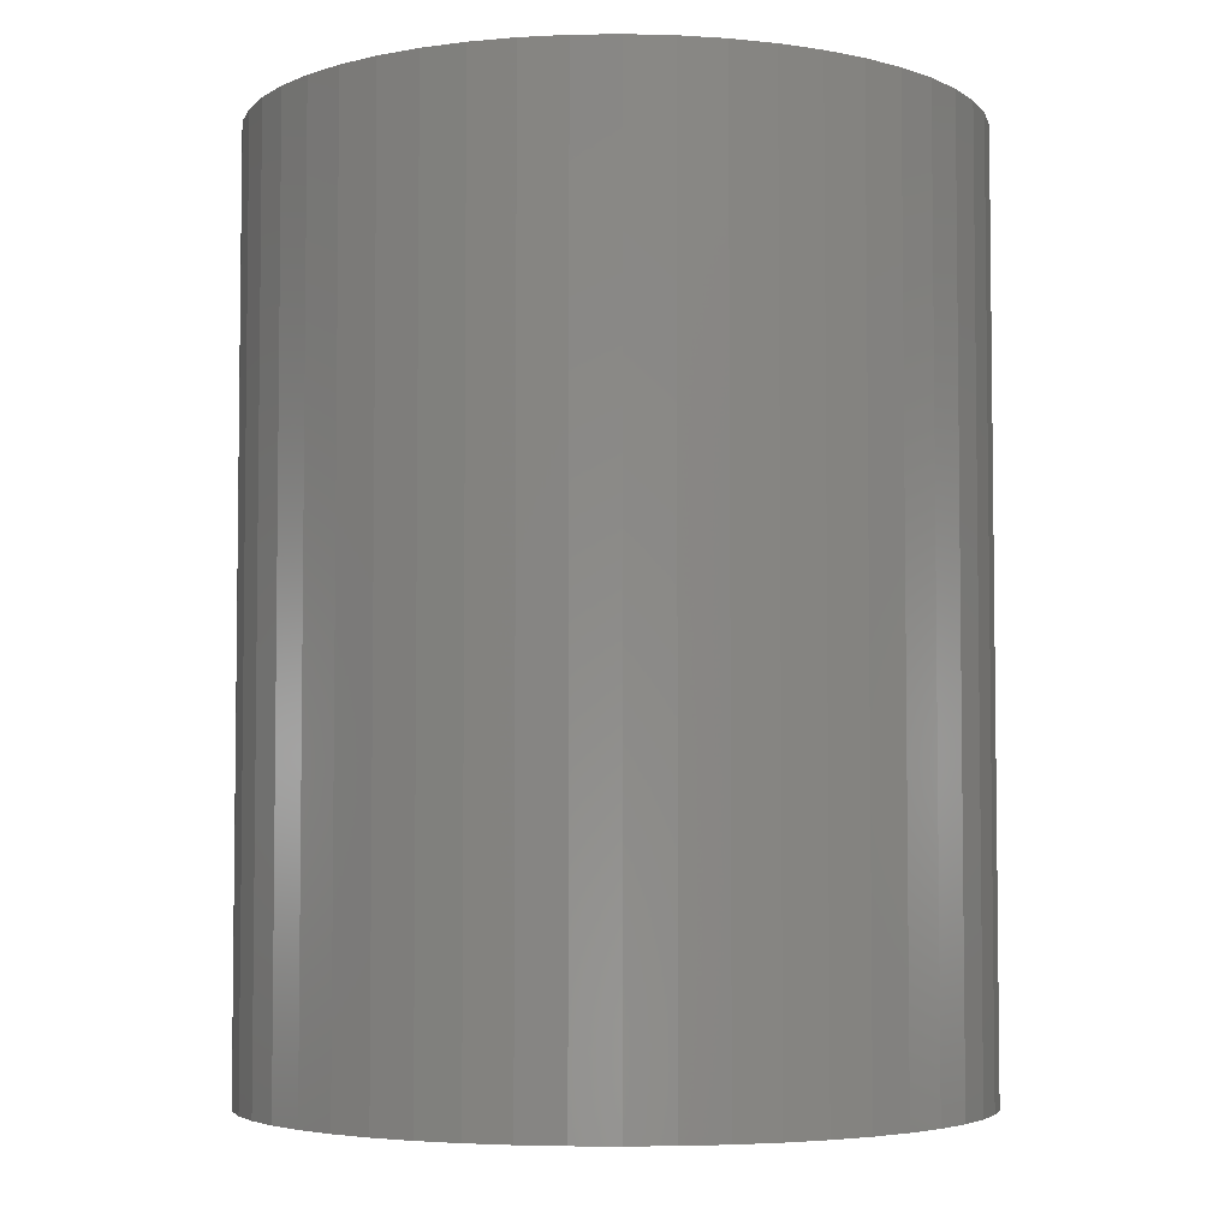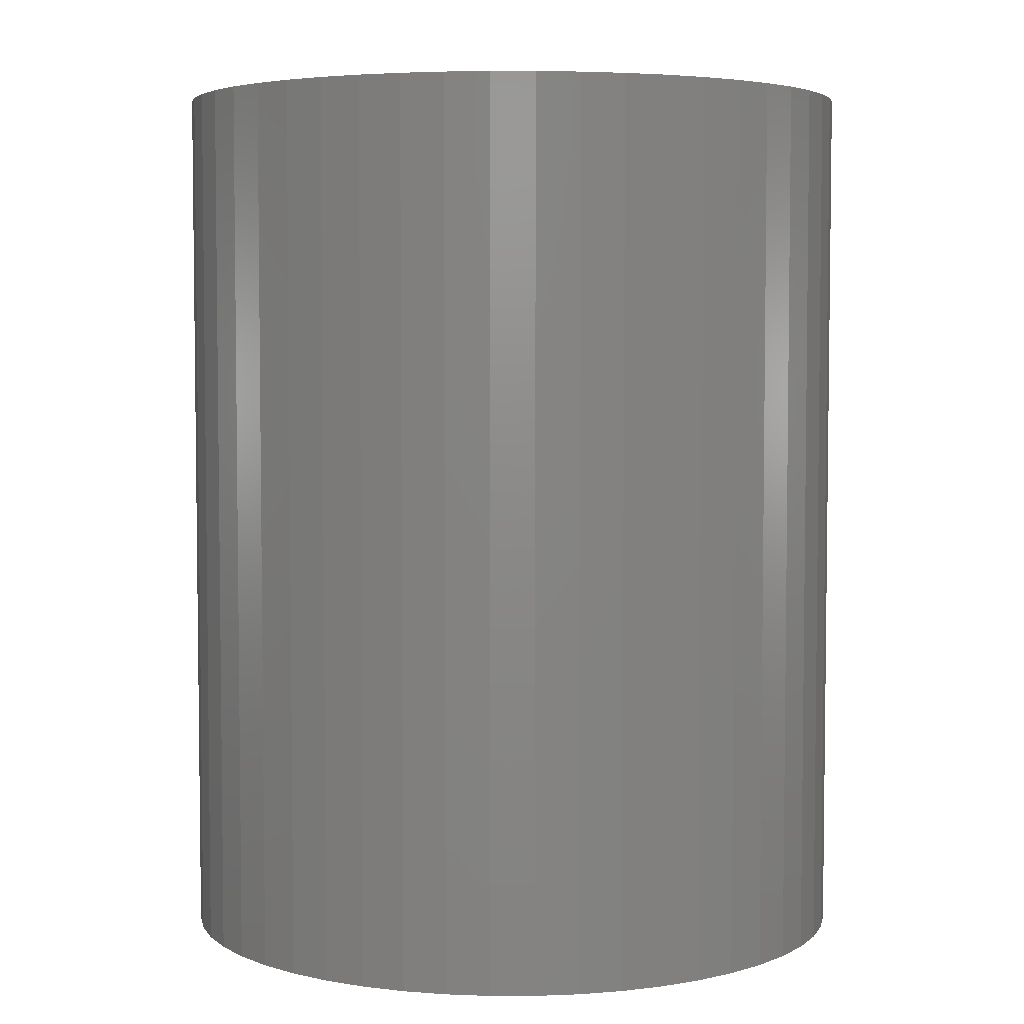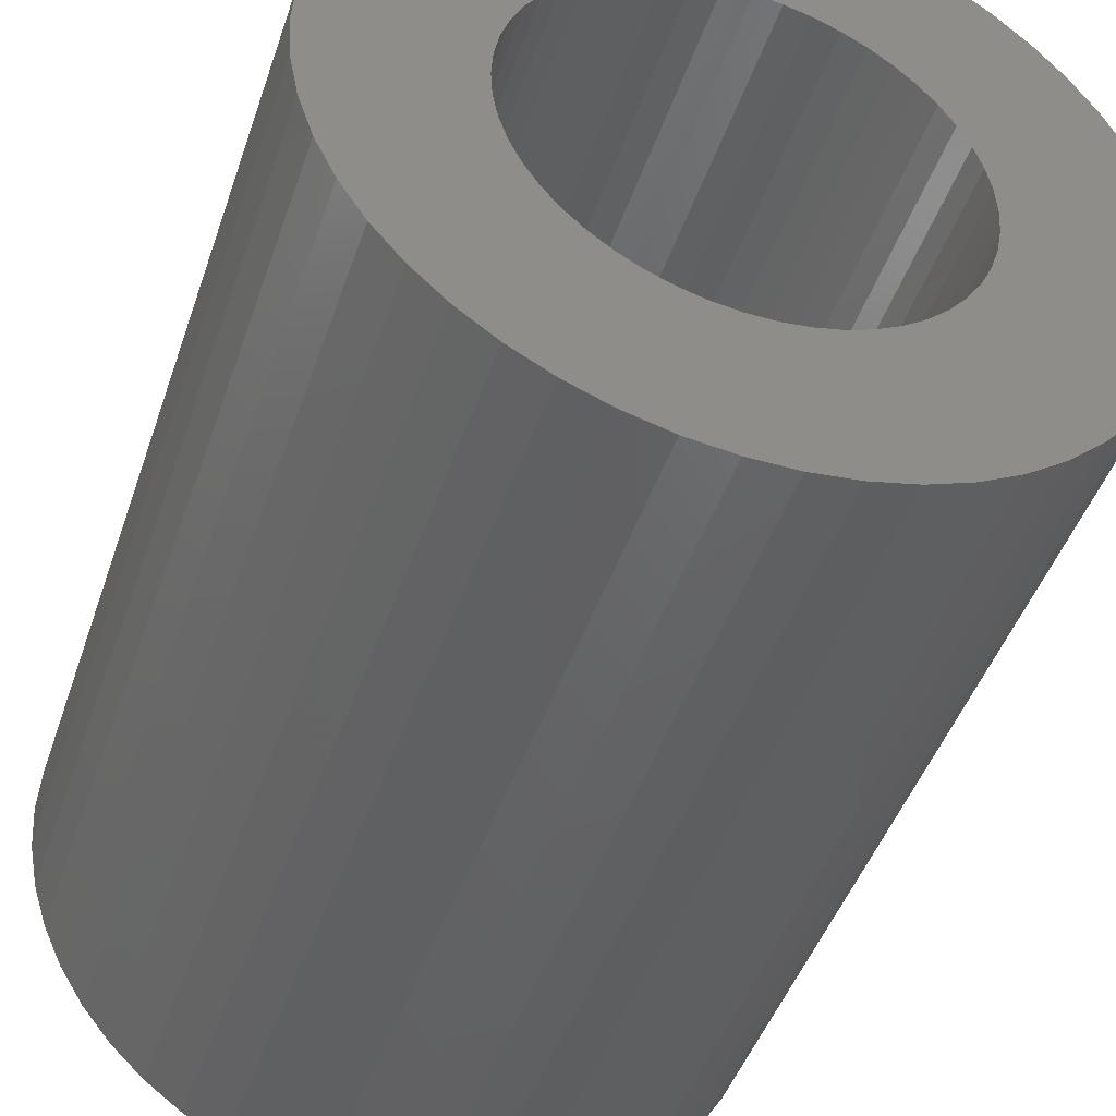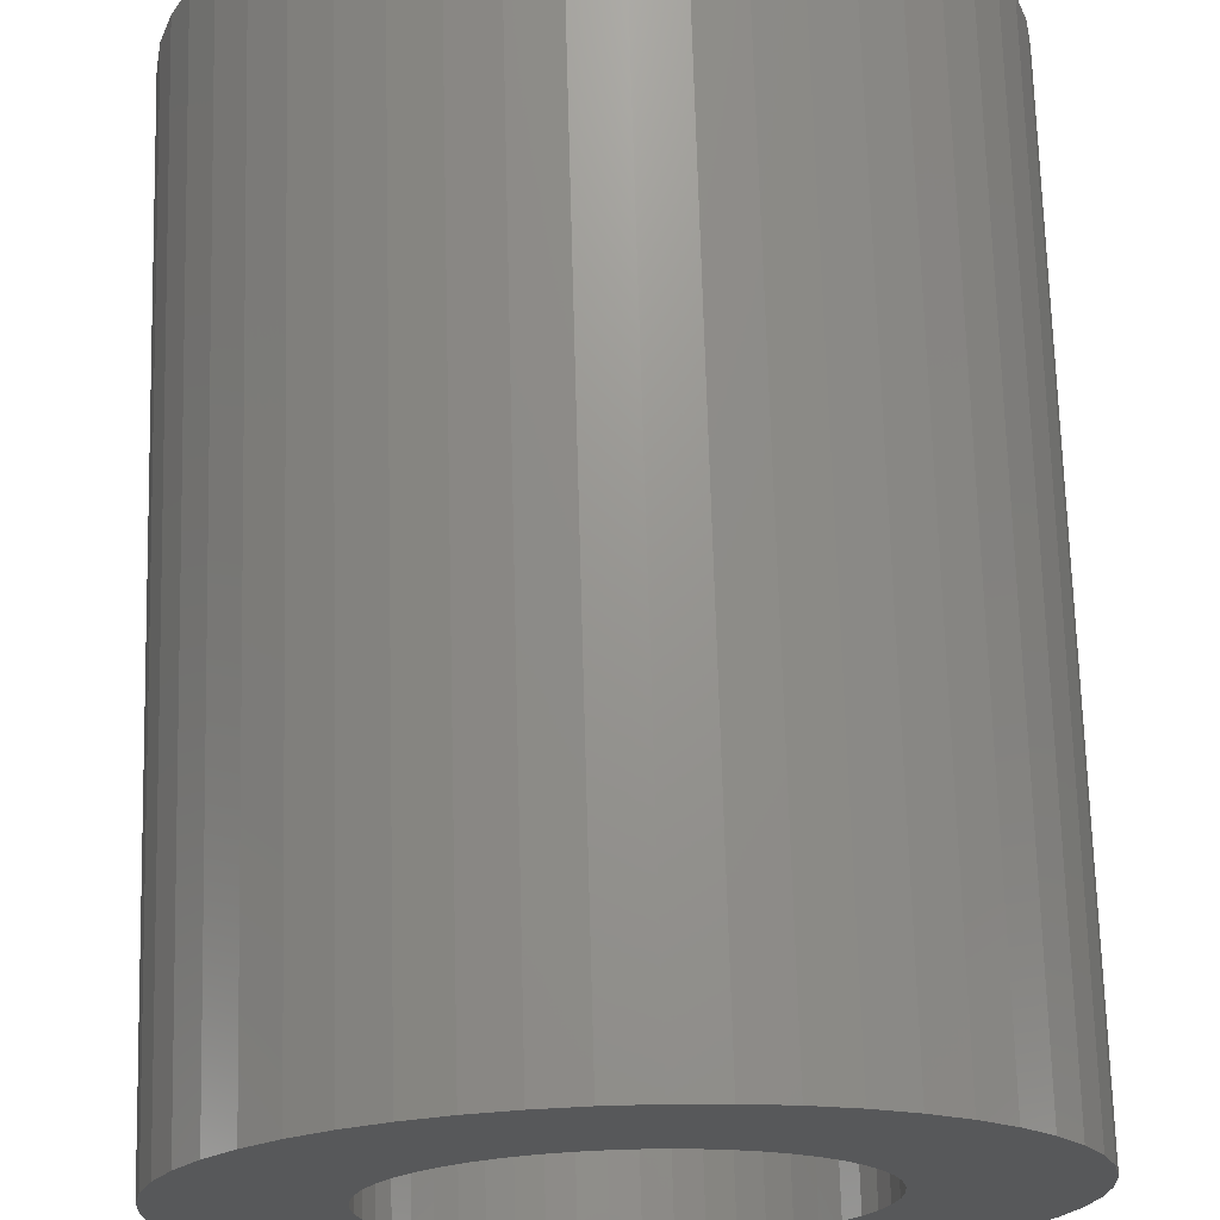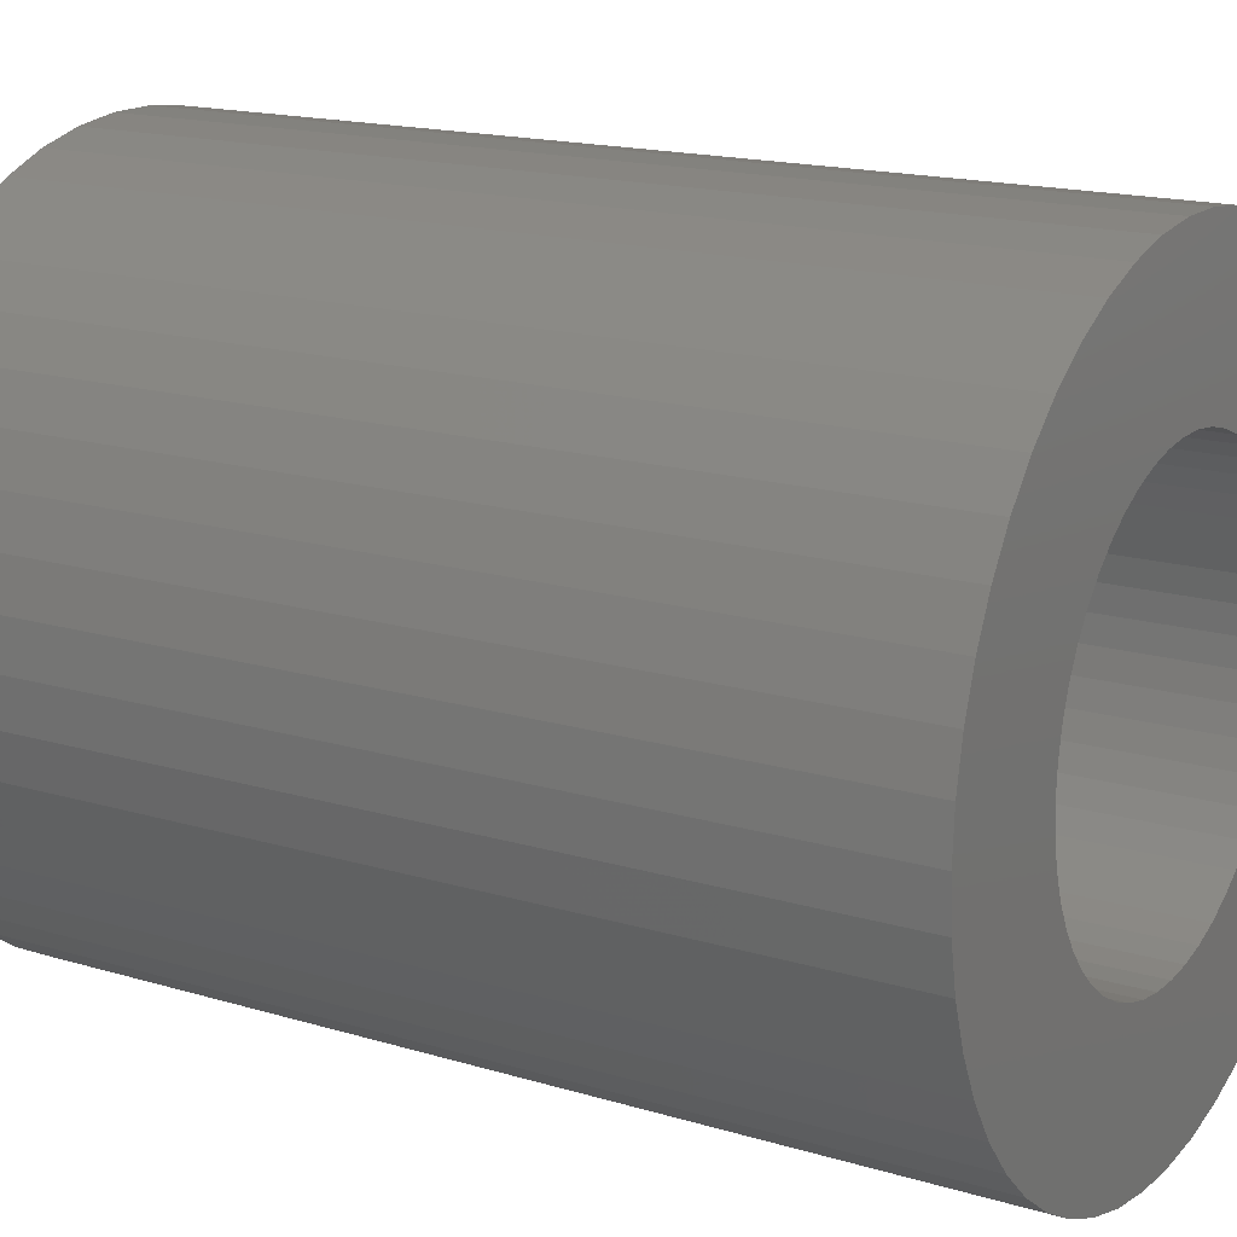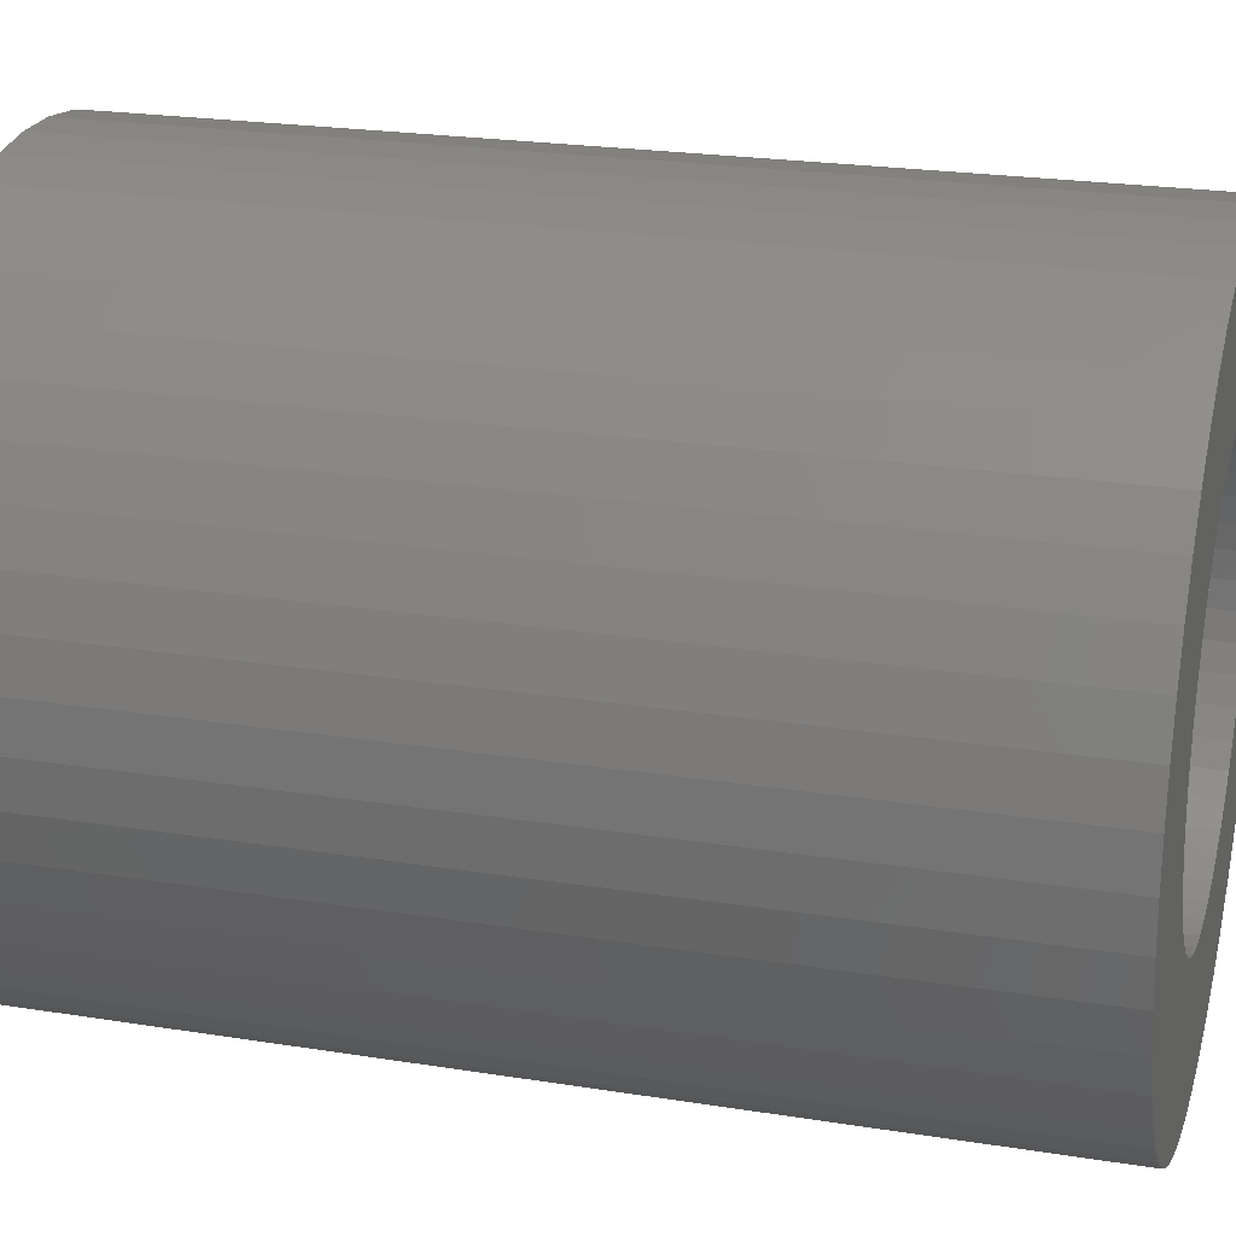
<metadata>
{"format":"stl","ext":"stl","renderer":"f3d","projection":"perspective","resolution":1024,"background":"white","views":[{"elev":-4.5,"azim":96.2,"up":"+Z"},{"elev":4.6,"azim":-21.7,"up":"+Z"},{"elev":-45.7,"azim":-18.3,"up":"+Y"},{"elev":70.5,"azim":178.4,"up":"+Y"},{"elev":16.6,"azim":-58.5,"up":"+Y"},{"elev":22.7,"azim":-74.6,"up":"+Y"}]}
</metadata>
<code>
# stl→obj: 200 verts, 400 faces
v 14 0 18
v 13.89 1.755 -18
v 13.89 1.755 18
v 14 0 -18
v -14 0 -18
v -13.89 1.755 18
v -13.89 1.755 -18
v -14 0 18
v 0.8791 13.97 -18
v -0.8791 13.97 18
v 0.8791 13.97 18
v -0.8791 13.97 -18
v -0.8791 -13.97 -18
v 0.8791 -13.97 18
v -0.8791 -13.97 18
v 0.8791 -13.97 -18
v 10.21 9.584 -18
v 8.924 10.79 18
v 10.21 9.584 18
v 8.924 10.79 -18
v -8.924 10.79 -18
v -10.21 9.584 18
v -8.924 10.79 18
v -10.21 9.584 -18
v -4.326 13.31 -18
v -5.961 12.67 18
v -4.326 13.31 18
v -5.961 12.67 -18
v 12.27 -6.745 18
v 13.02 -5.154 -18
v 13.02 -5.154 18
v 12.27 -6.745 -18
v 13.02 5.154 18
v 12.27 6.745 -18
v 12.27 6.745 18
v 13.02 5.154 -18
v 5.961 12.67 -18
v 4.326 13.31 18
v 5.961 12.67 18
v 4.326 13.31 -18
v 7.502 11.82 -18
v 7.502 11.82 18
v -13.02 5.154 -18
v -12.27 6.745 18
v -12.27 6.745 -18
v -13.02 5.154 18
v -11.33 8.229 -18
v -11.33 8.229 18
v 8 0 18
v 7.937 1.003 18
v 13.56 3.482 18
v 13.89 -1.755 18
v 7.749 1.99 18
v 7.937 -1.003 18
v 7.438 2.945 18
v 13.56 -3.482 18
v 7.01 3.854 18
v 11.33 8.229 18
v 7.749 -1.99 18
v 6.472 4.702 18
v 5.832 5.476 18
v 7.438 -2.945 18
v 5.099 6.164 18
v 4.287 6.755 18
v 3.406 7.239 18
v 2.472 7.608 18
v 2.623 13.75 18
v 1.499 7.858 18
v 0.5023 7.984 18
v -0.5023 7.984 18
v -1.499 7.858 18
v -2.623 13.75 18
v -2.472 7.608 18
v -3.406 7.239 18
v -4.287 6.755 18
v -7.502 11.82 18
v -5.099 6.164 18
v -5.832 5.476 18
v -6.472 4.702 18
v -7.01 3.854 18
v -7.438 2.945 18
v 7.01 -3.854 18
v 11.33 -8.229 18
v 6.472 -4.702 18
v 10.21 -9.584 18
v 5.832 -5.476 18
v 8.924 -10.79 18
v 5.099 -6.164 18
v 7.502 -11.82 18
v 4.287 -6.755 18
v 5.961 -12.67 18
v 3.406 -7.239 18
v 4.326 -13.31 18
v 2.472 -7.608 18
v 2.623 -13.75 18
v 1.499 -7.858 18
v 0.5023 -7.984 18
v -0.5023 -7.984 18
v -1.499 -7.858 18
v -2.623 -13.75 18
v -2.472 -7.608 18
v -4.326 -13.31 18
v -3.406 -7.239 18
v -5.961 -12.67 18
v -4.287 -6.755 18
v -7.502 -11.82 18
v -5.099 -6.164 18
v -8.924 -10.79 18
v -5.832 -5.476 18
v -10.21 -9.584 18
v -6.472 -4.702 18
v -11.33 -8.229 18
v -7.01 -3.854 18
v -12.27 -6.745 18
v -7.438 -2.945 18
v -13.02 -5.154 18
v -7.749 -1.99 18
v -13.56 -3.482 18
v -7.937 -1.003 18
v -13.89 -1.755 18
v -8 0 18
v -7.749 1.99 18
v -13.56 3.482 18
v -7.937 1.003 18
v -2.623 13.75 -18
v 8 0 -18
v 13.89 -1.755 -18
v 7.937 -1.003 -18
v 13.56 -3.482 -18
v 7.749 -1.99 -18
v 7.937 1.003 -18
v 7.438 -2.945 -18
v 13.56 3.482 -18
v 7.01 -3.854 -18
v 11.33 -8.229 -18
v 7.749 1.99 -18
v 6.472 -4.702 -18
v 10.21 -9.584 -18
v 5.832 -5.476 -18
v 8.924 -10.79 -18
v 7.438 2.945 -18
v 5.099 -6.164 -18
v 7.502 -11.82 -18
v 4.287 -6.755 -18
v 5.961 -12.67 -18
v 3.406 -7.239 -18
v 4.326 -13.31 -18
v 2.472 -7.608 -18
v 2.623 -13.75 -18
v 1.499 -7.858 -18
v 0.5023 -7.984 -18
v -0.5023 -7.984 -18
v -1.499 -7.858 -18
v -2.623 -13.75 -18
v -2.472 -7.608 -18
v -4.326 -13.31 -18
v -3.406 -7.239 -18
v -5.961 -12.67 -18
v -4.287 -6.755 -18
v -7.502 -11.82 -18
v -5.099 -6.164 -18
v -8.924 -10.79 -18
v -5.832 -5.476 -18
v -10.21 -9.584 -18
v -6.472 -4.702 -18
v -11.33 -8.229 -18
v -7.01 -3.854 -18
v -12.27 -6.745 -18
v -7.438 -2.945 -18
v 7.01 3.854 -18
v 11.33 8.229 -18
v 6.472 4.702 -18
v 5.832 5.476 -18
v 5.099 6.164 -18
v 4.287 6.755 -18
v 3.406 7.239 -18
v 2.472 7.608 -18
v 2.623 13.75 -18
v 1.499 7.858 -18
v 0.5023 7.984 -18
v -0.5023 7.984 -18
v -1.499 7.858 -18
v -2.472 7.608 -18
v -3.406 7.239 -18
v -4.287 6.755 -18
v -7.502 11.82 -18
v -5.099 6.164 -18
v -5.832 5.476 -18
v -6.472 4.702 -18
v -7.01 3.854 -18
v -7.438 2.945 -18
v -7.749 1.99 -18
v -13.56 3.482 -18
v -7.937 1.003 -18
v -8 0 -18
v -13.02 -5.154 -18
v -7.749 -1.99 -18
v -13.56 -3.482 -18
v -7.937 -1.003 -18
v -13.89 -1.755 -18
f 1 2 3
f 2 1 4
f 5 6 7
f 6 5 8
f 9 10 11
f 10 9 12
f 13 14 15
f 14 13 16
f 17 18 19
f 18 17 20
f 21 22 23
f 22 21 24
f 25 26 27
f 26 25 28
f 29 30 31
f 30 29 32
f 33 34 35
f 34 33 36
f 37 38 39
f 38 37 40
f 41 39 42
f 39 41 37
f 43 44 45
f 44 43 46
f 47 22 24
f 22 47 48
f 49 1 3
f 50 3 51
f 1 49 52
f 53 51 33
f 54 52 49
f 55 33 35
f 52 54 56
f 57 35 58
f 59 56 54
f 60 58 19
f 56 59 31
f 61 19 18
f 62 31 59
f 31 62 29
f 3 50 49
f 51 53 50
f 63 18 42
f 33 55 53
f 35 57 55
f 58 60 57
f 64 42 39
f 19 61 60
f 18 63 61
f 65 39 38
f 42 64 63
f 39 65 64
f 66 38 67
f 38 66 65
f 67 68 66
f 11 68 67
f 11 69 68
f 11 70 69
f 10 70 11
f 10 71 70
f 72 71 10
f 71 72 73
f 27 73 72
f 73 27 74
f 26 74 27
f 74 26 75
f 76 75 26
f 75 76 77
f 23 77 76
f 77 23 78
f 22 78 23
f 78 22 79
f 48 79 22
f 79 48 80
f 44 80 48
f 80 44 81
f 82 29 62
f 29 82 83
f 84 83 82
f 83 84 85
f 86 85 84
f 85 86 87
f 88 87 86
f 87 88 89
f 90 89 88
f 89 90 91
f 92 91 90
f 91 92 93
f 94 93 92
f 93 94 95
f 96 95 94
f 96 14 95
f 97 14 96
f 98 14 97
f 98 15 14
f 99 15 98
f 100 99 101
f 99 100 15
f 102 101 103
f 104 103 105
f 101 102 100
f 106 105 107
f 108 107 109
f 103 104 102
f 110 109 111
f 112 111 113
f 114 113 115
f 105 106 104
f 116 115 117
f 118 117 119
f 120 119 121
f 46 81 44
f 107 108 106
f 81 46 122
f 109 110 108
f 123 122 46
f 111 112 110
f 122 123 124
f 113 114 112
f 6 124 123
f 115 116 114
f 124 6 121
f 117 118 116
f 8 121 6
f 119 120 118
f 121 8 120
f 125 27 72
f 27 125 25
f 126 4 127
f 128 127 129
f 4 126 2
f 130 129 30
f 131 2 126
f 132 30 32
f 2 131 133
f 134 32 135
f 136 133 131
f 137 135 138
f 133 136 36
f 139 138 140
f 141 36 136
f 36 141 34
f 127 128 126
f 129 130 128
f 142 140 143
f 30 132 130
f 32 134 132
f 135 137 134
f 144 143 145
f 138 139 137
f 140 142 139
f 146 145 147
f 143 144 142
f 145 146 144
f 148 147 149
f 147 148 146
f 149 150 148
f 16 150 149
f 16 151 150
f 16 152 151
f 13 152 16
f 13 153 152
f 154 153 13
f 153 154 155
f 156 155 154
f 155 156 157
f 158 157 156
f 157 158 159
f 160 159 158
f 159 160 161
f 162 161 160
f 161 162 163
f 164 163 162
f 163 164 165
f 166 165 164
f 165 166 167
f 168 167 166
f 167 168 169
f 170 34 141
f 34 170 171
f 172 171 170
f 171 172 17
f 173 17 172
f 17 173 20
f 174 20 173
f 20 174 41
f 175 41 174
f 41 175 37
f 176 37 175
f 37 176 40
f 177 40 176
f 40 177 178
f 179 178 177
f 179 9 178
f 180 9 179
f 181 9 180
f 181 12 9
f 182 12 181
f 125 182 183
f 182 125 12
f 25 183 184
f 28 184 185
f 183 25 125
f 186 185 187
f 21 187 188
f 184 28 25
f 24 188 189
f 47 189 190
f 45 190 191
f 185 186 28
f 43 191 192
f 193 192 194
f 7 194 195
f 196 169 168
f 187 21 186
f 169 196 197
f 188 24 21
f 198 197 196
f 189 47 24
f 197 198 199
f 190 45 47
f 200 199 198
f 191 43 45
f 199 200 195
f 192 193 43
f 5 195 200
f 194 7 193
f 195 5 7
f 16 95 14
f 95 16 149
f 51 36 33
f 36 51 133
f 3 133 51
f 133 3 2
f 58 17 19
f 17 58 171
f 35 171 58
f 171 35 34
f 40 67 38
f 67 40 178
f 178 11 67
f 11 178 9
f 20 42 18
f 42 20 41
f 45 48 47
f 48 45 44
f 193 46 43
f 46 193 123
f 7 123 193
f 123 7 6
f 28 76 26
f 76 28 186
f 186 23 76
f 23 186 21
f 12 72 10
f 72 12 125
f 52 4 1
f 4 52 127
f 85 135 83
f 135 85 138
f 164 108 110
f 108 164 162
f 168 116 196
f 116 168 114
f 164 112 166
f 112 164 110
f 145 89 91
f 89 145 143
f 31 129 56
f 129 31 30
f 83 32 29
f 32 83 135
f 198 120 200
f 120 198 118
f 200 8 5
f 8 200 120
f 196 118 198
f 118 196 116
f 140 85 87
f 85 140 138
f 147 91 93
f 91 147 145
f 149 93 95
f 93 149 147
f 56 127 52
f 127 56 129
f 154 15 100
f 15 154 13
f 162 106 108
f 106 162 160
f 166 114 168
f 114 166 112
f 143 87 89
f 87 143 140
f 156 100 102
f 100 156 154
f 158 102 104
f 102 158 156
f 160 104 106
f 104 160 158
f 126 50 131
f 50 126 49
f 121 194 124
f 194 121 195
f 181 69 70
f 69 181 180
f 151 98 97
f 98 151 152
f 139 88 86
f 88 139 142
f 174 61 63
f 61 174 173
f 188 77 78
f 77 188 187
f 184 73 74
f 73 184 183
f 141 57 170
f 57 141 55
f 177 65 66
f 65 177 176
f 179 66 68
f 66 179 177
f 176 64 65
f 64 176 175
f 80 189 79
f 189 80 190
f 79 188 78
f 188 79 189
f 187 75 77
f 75 187 185
f 183 71 73
f 71 183 182
f 150 97 96
f 97 150 151
f 136 55 141
f 55 136 53
f 131 53 136
f 53 131 50
f 172 61 173
f 61 172 60
f 170 60 172
f 60 170 57
f 180 68 69
f 68 180 179
f 175 63 64
f 63 175 174
f 81 190 80
f 190 81 191
f 122 191 81
f 191 122 192
f 124 192 122
f 192 124 194
f 182 70 71
f 70 182 181
f 128 49 126
f 49 128 54
f 139 84 137
f 84 139 86
f 119 195 121
f 195 119 199
f 142 90 88
f 90 142 144
f 146 94 92
f 94 146 148
f 185 74 75
f 74 185 184
f 132 59 130
f 59 132 62
f 134 62 132
f 62 134 82
f 137 82 134
f 82 137 84
f 155 103 101
f 103 155 157
f 153 101 99
f 101 153 155
f 109 165 111
f 165 109 163
f 113 169 115
f 169 113 167
f 117 199 119
f 199 117 197
f 115 197 117
f 197 115 169
f 144 92 90
f 92 144 146
f 148 96 94
f 96 148 150
f 130 54 128
f 54 130 59
f 152 99 98
f 99 152 153
f 161 109 107
f 109 161 163
f 111 167 113
f 167 111 165
f 157 105 103
f 105 157 159
f 159 107 105
f 107 159 161

</code>
